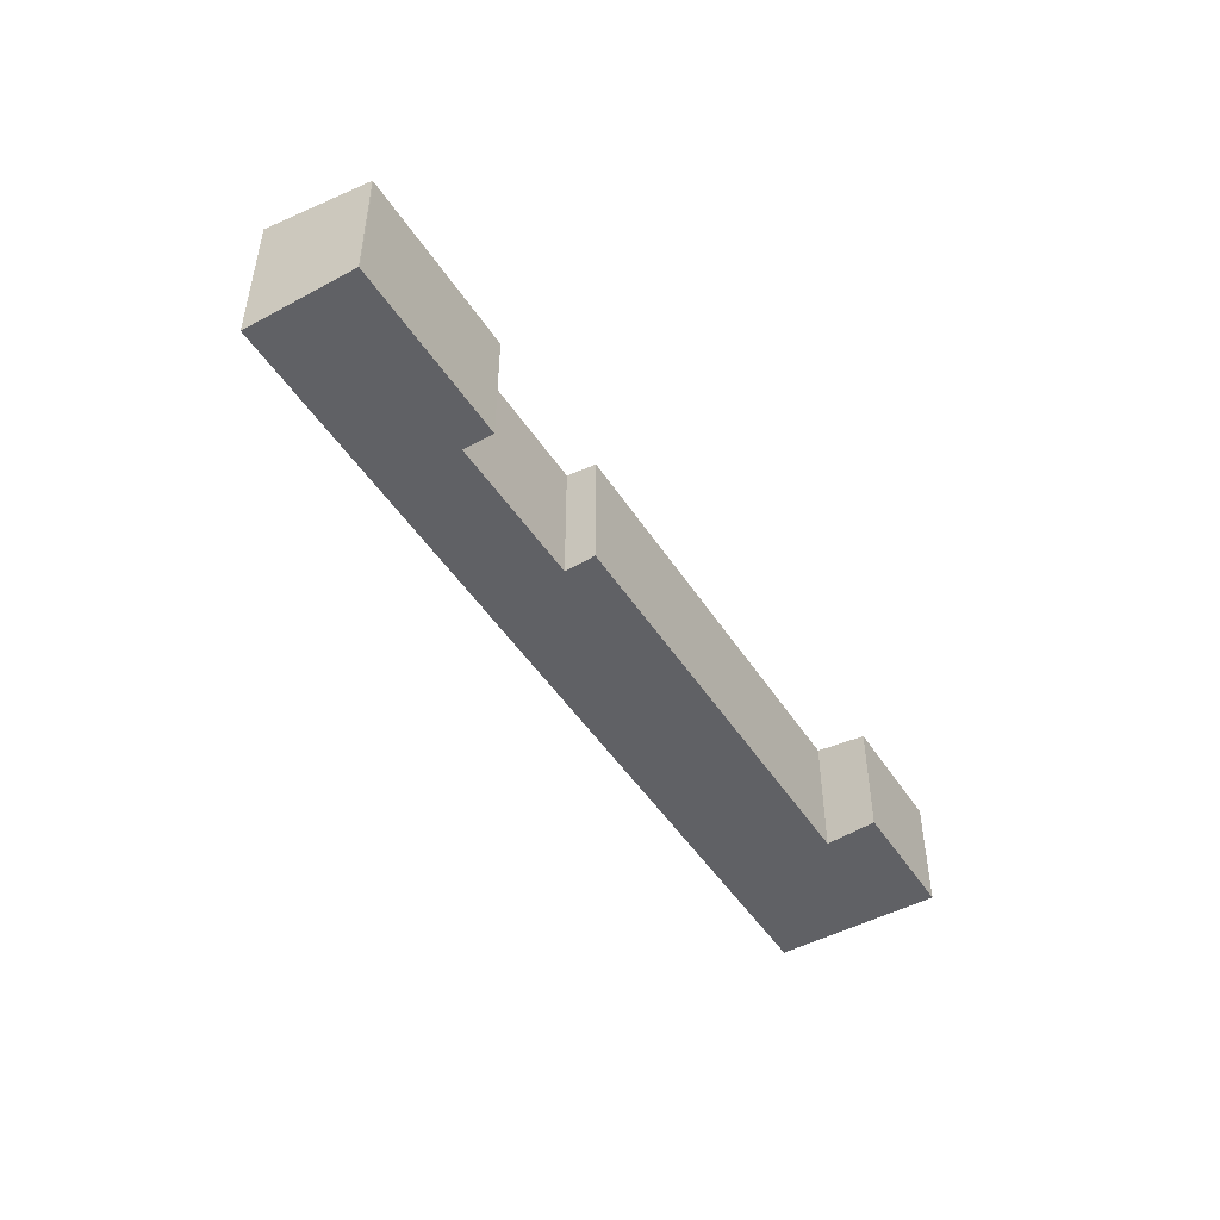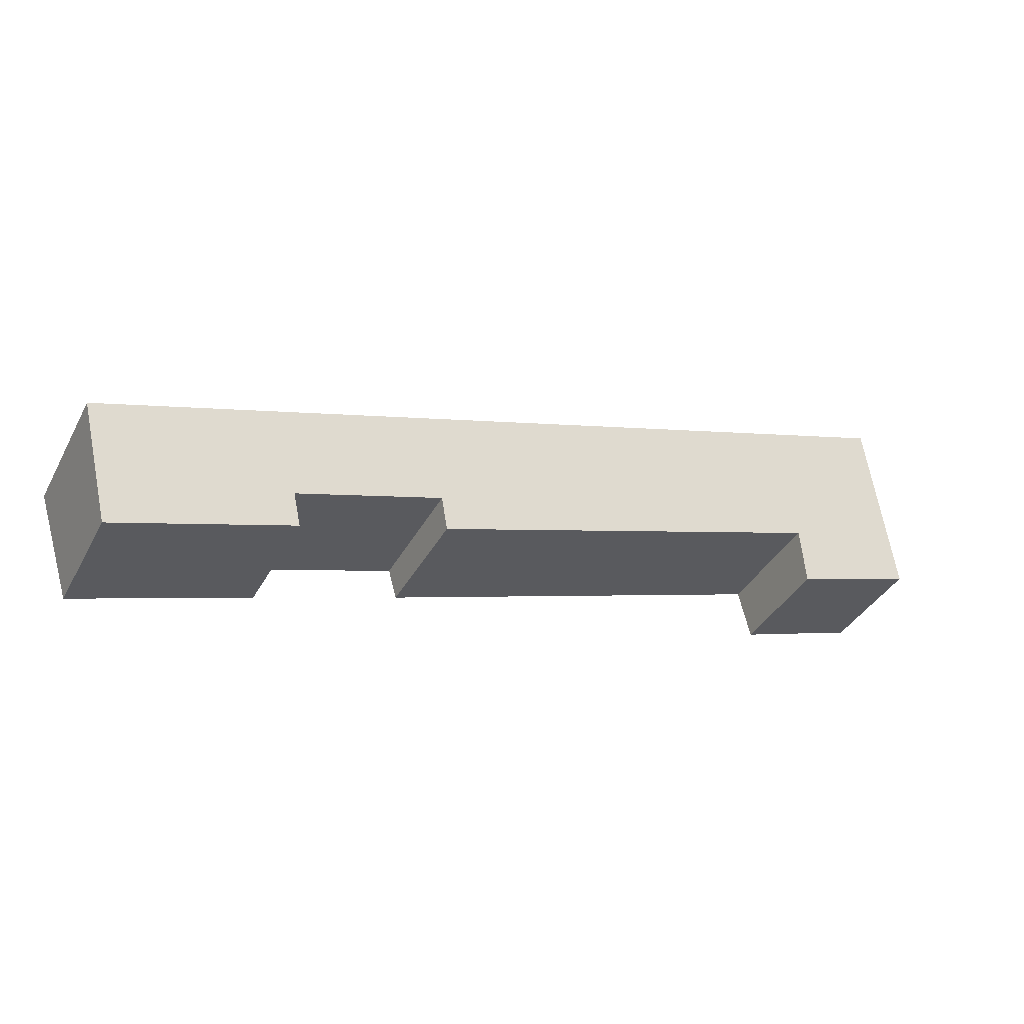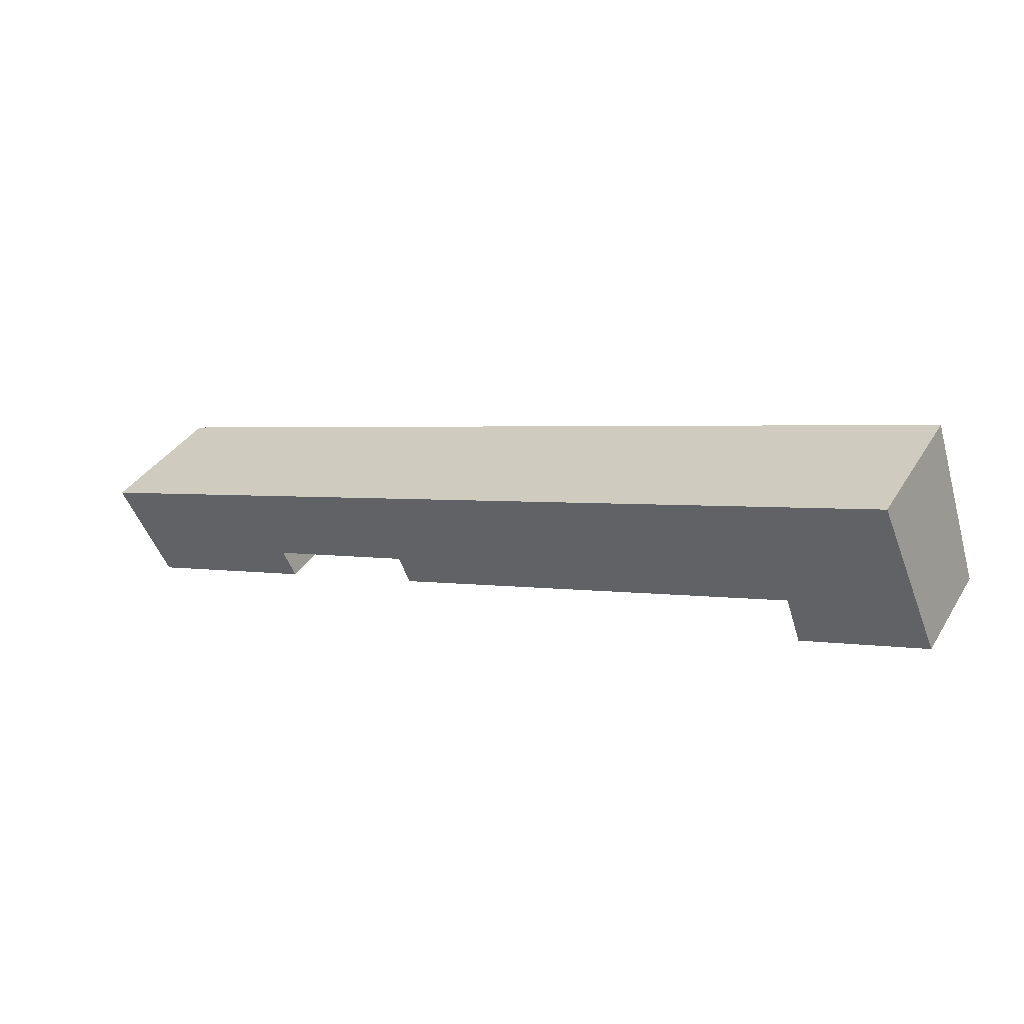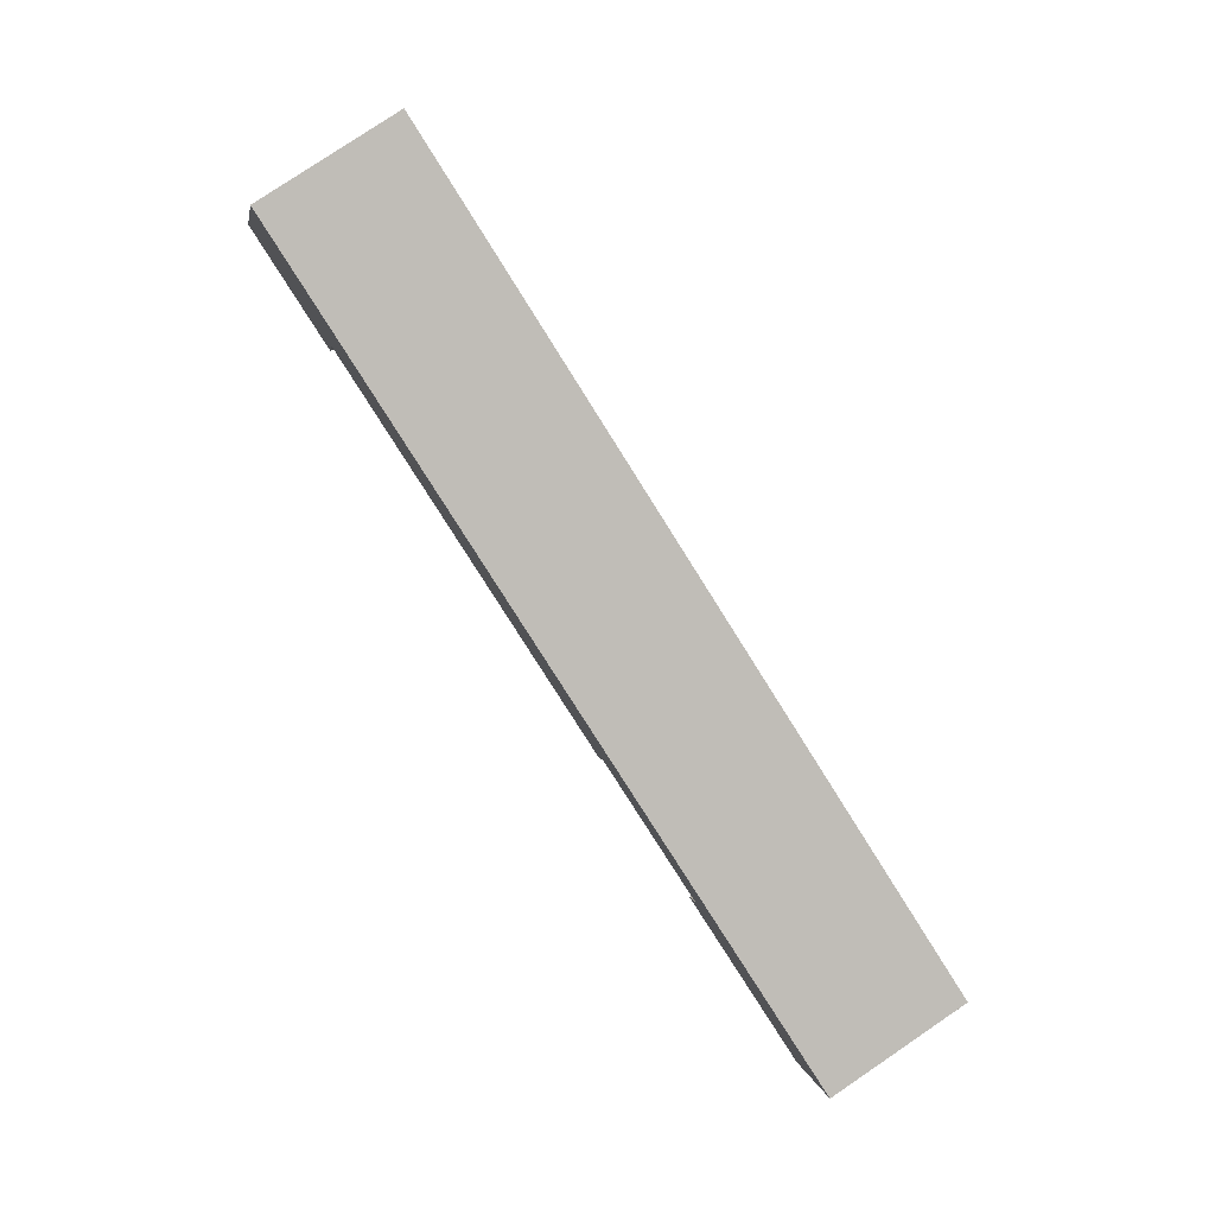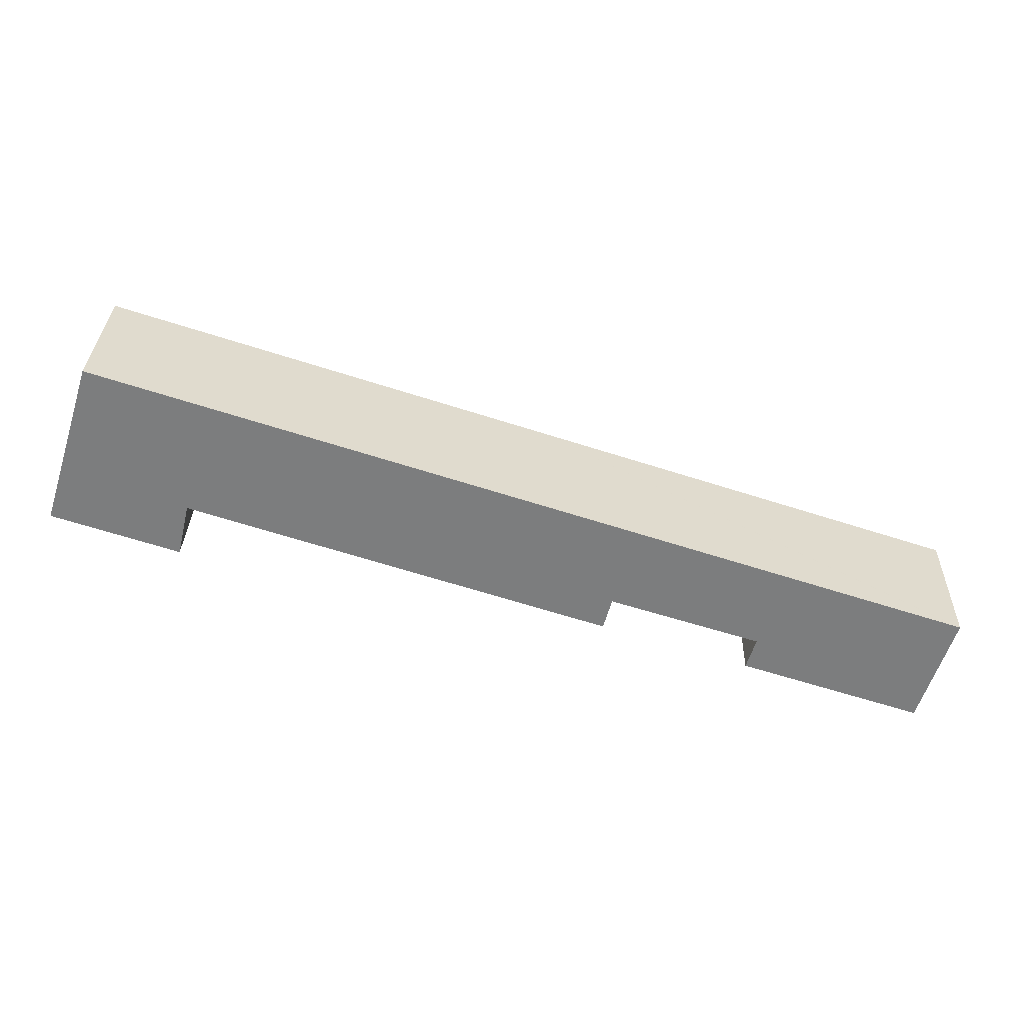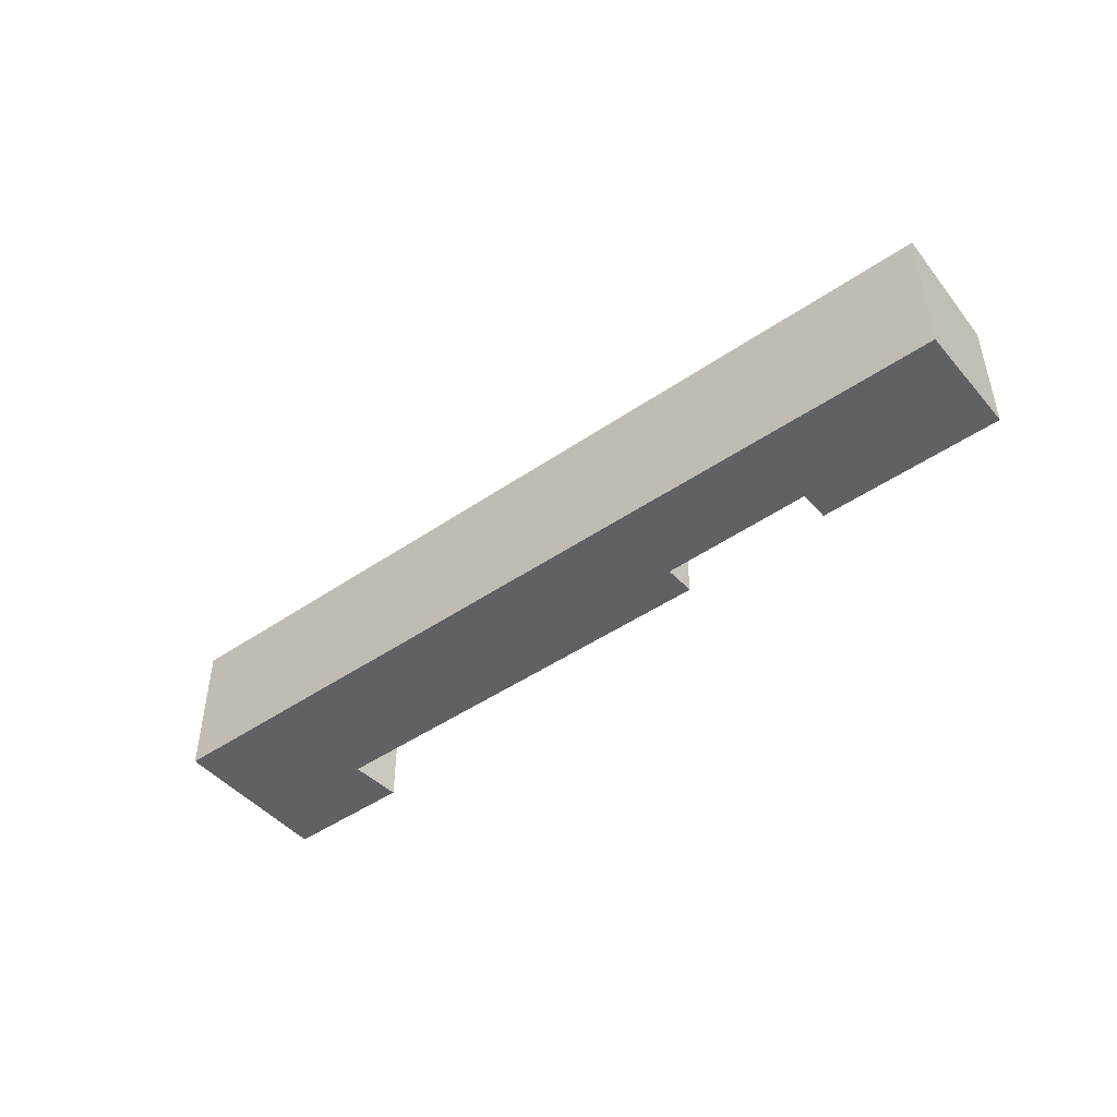
<metadata>
{"format":"obj","ext":"obj","renderer":"f3d","projection":"perspective","resolution":1024,"background":"white","views":[{"elev":-47.7,"azim":139.1,"up":"+Y"},{"elev":-38.2,"azim":154.2,"up":"+Z"},{"elev":36.6,"azim":-151.8,"up":"+Z"},{"elev":79.7,"azim":56.0,"up":"+Z"},{"elev":30.9,"azim":1.6,"up":"+Z"},{"elev":-46.7,"azim":55.9,"up":"+Y"}]}
</metadata>
<code>
v  1.29 3.739 4.072
v  3.164 2.939 -1.02
v  0 2.939 1.8e-16
v  3.467 3.189 0.285
v  12.23 3.739 0.543
v  13.94 3.189 -3.095
v  14.16 3.34 -2.315
v  23.04 3.739 -2.943
v  17.92 3.347 -3.489
v  22.18 3.2 -5.691
v  22.2 3.2 -5.699
v  23.09 3.739 -2.957
v  17.68 3.196 -4.26
v  23.09 1.811e-16 -2.957
v  22.2 3.49e-16 -5.699
v  14.16 1.418e-16 -2.315
v  13.94 1.895e-16 -3.095
v  3.467 -1.745e-17 0.285
v  3.164 6.246e-17 -1.02
v  22.18 3.485e-16 -5.691
v  17.68 2.608e-16 -4.26
v  17.92 2.136e-16 -3.489
v  0 0 0
v  1.29 -2.493e-16 4.072
v  23.04 1.802e-16 -2.943
v  12.23 -3.325e-17 0.543
g defaultobject
f 1 2 3
f 2 1 4
f 4 1 5
f 4 5 6
f 6 5 7
f 7 5 8
f 7 8 9
f 9 8 10
f 10 8 11
f 11 8 12
f 10 13 9
f 14 11 12
f 11 14 15
f 16 6 7
f 6 16 17
f 18 2 4
f 2 18 19
f 15 10 11
f 10 15 20
f 20 13 10
f 13 20 21
f 22 7 9
f 7 22 16
f 17 4 6
f 4 17 18
f 19 3 2
f 3 19 23
f 13 22 9
f 22 13 21
f 3 24 1
f 24 3 23
f 8 14 12
f 14 8 5
f 14 5 25
f 25 5 26
f 26 5 1
f 26 1 24
f 19 18 23
f 24 18 26
f 18 24 23
f 26 18 17
f 26 17 16
f 16 25 26
f 25 16 22
f 25 22 21
f 25 21 20
f 25 20 14
f 14 20 15

</code>
